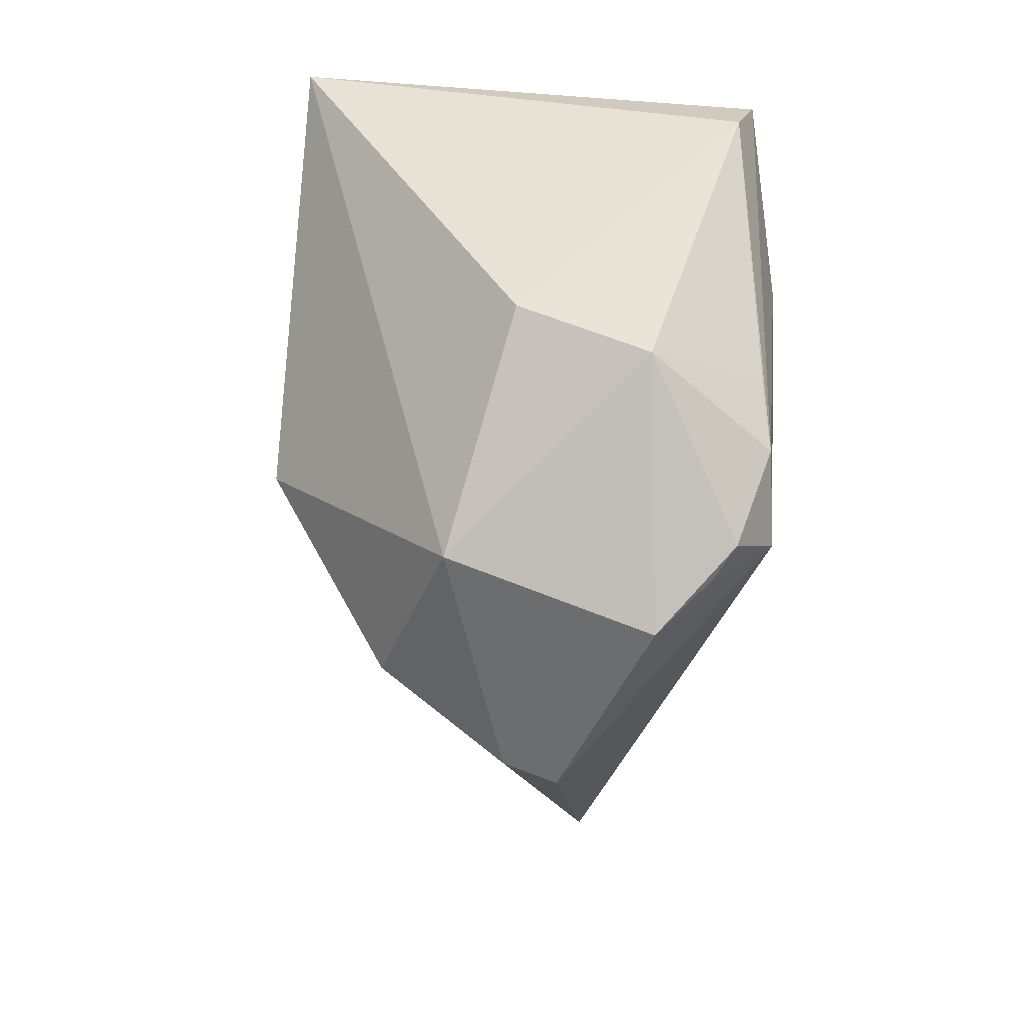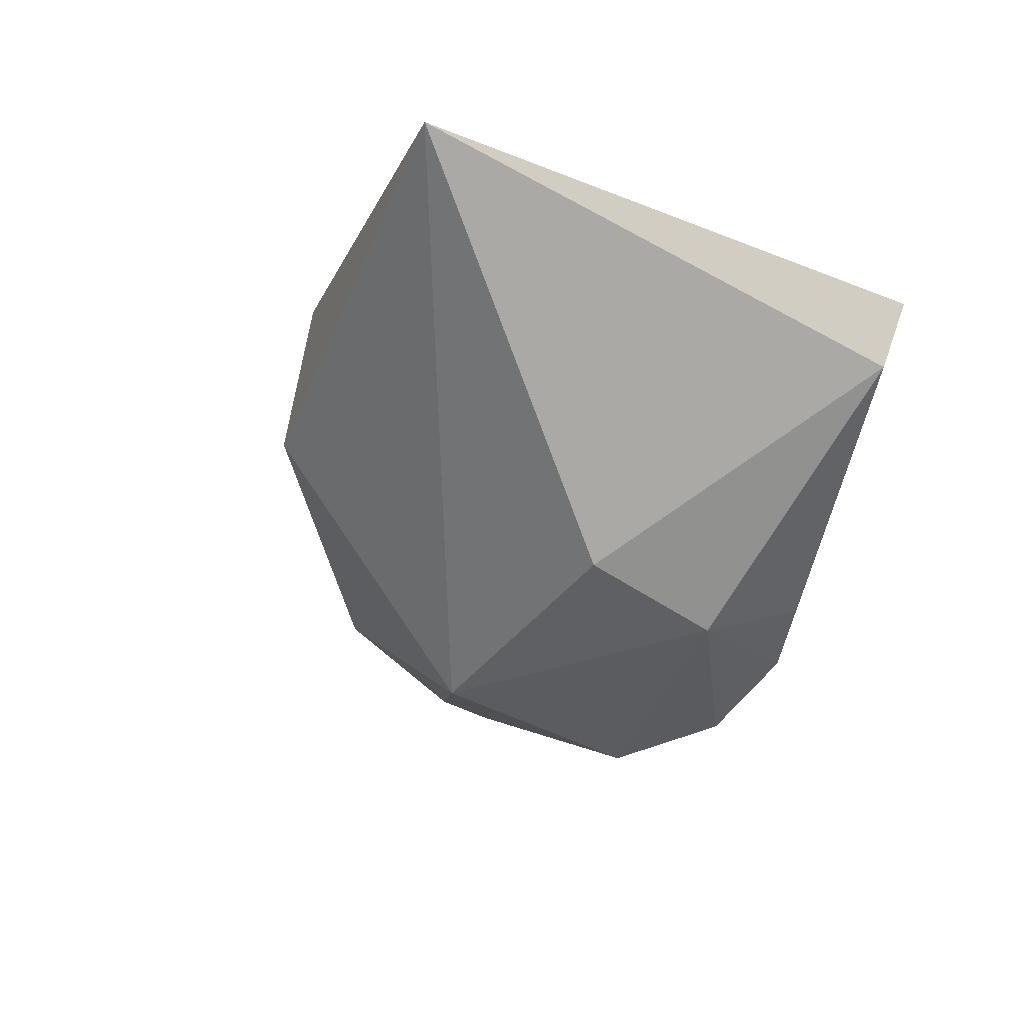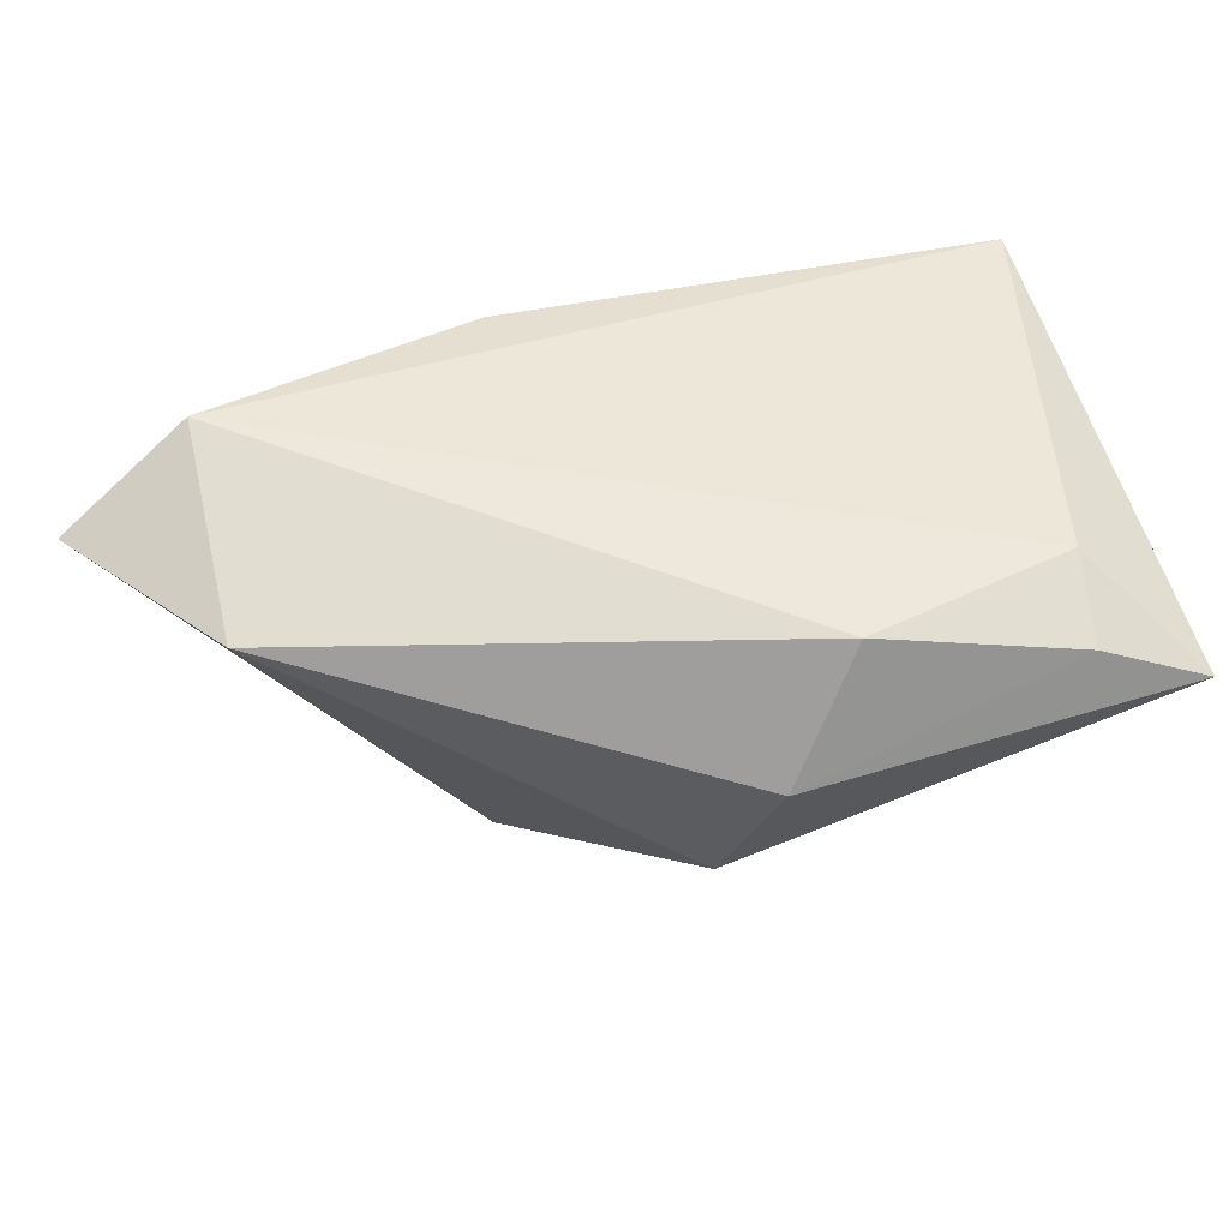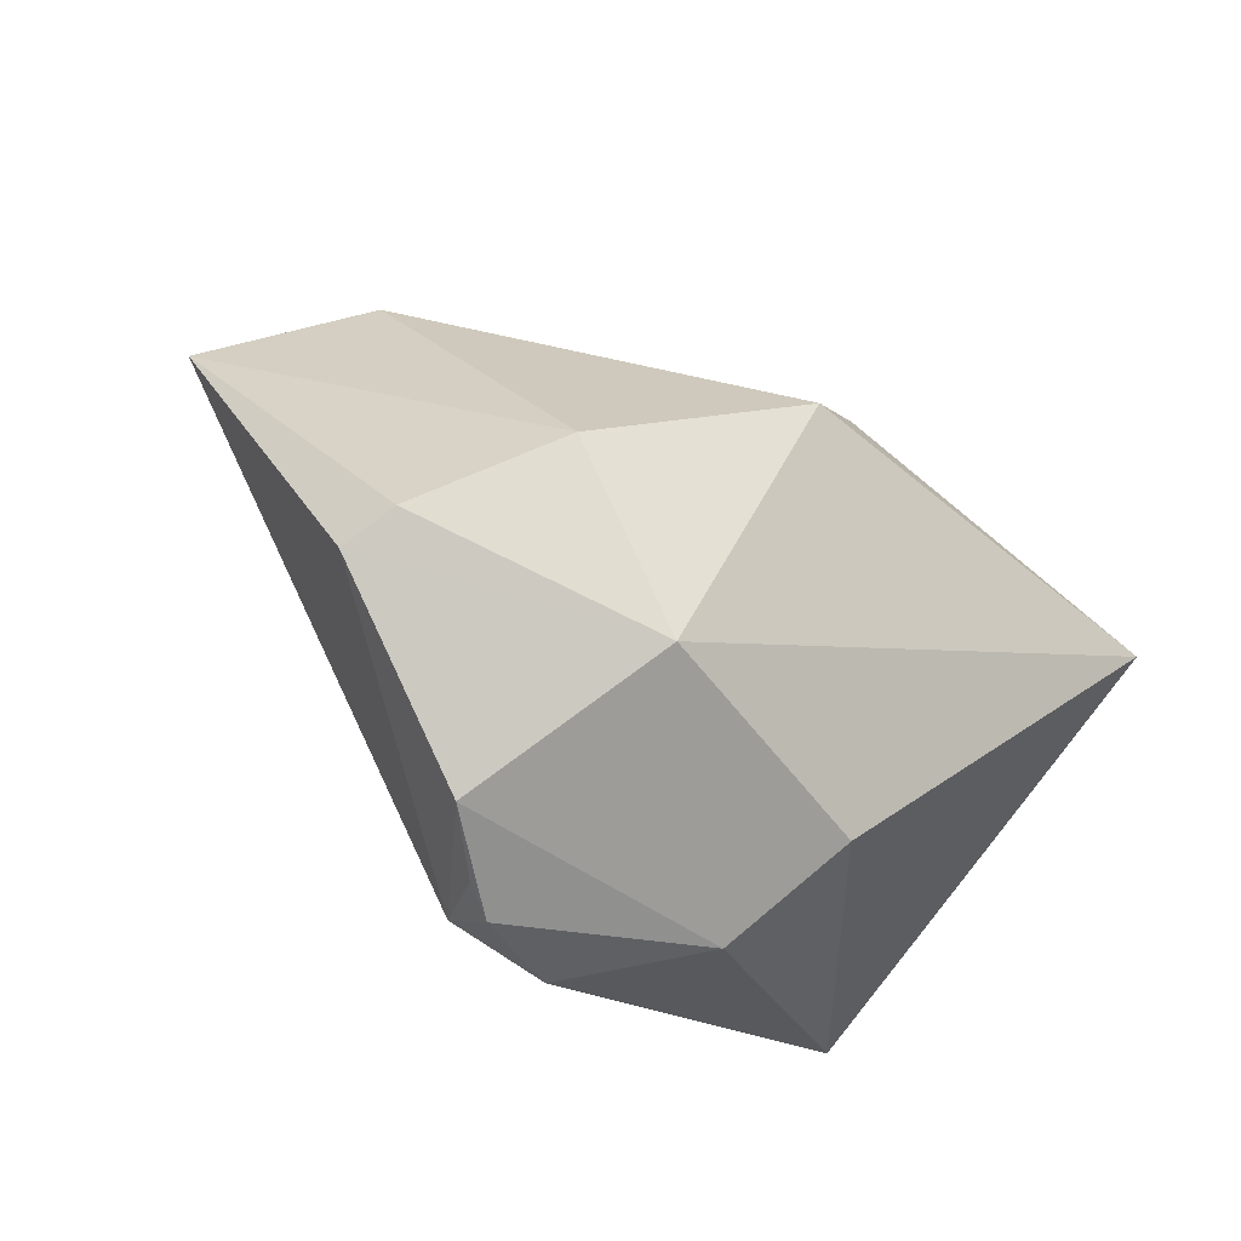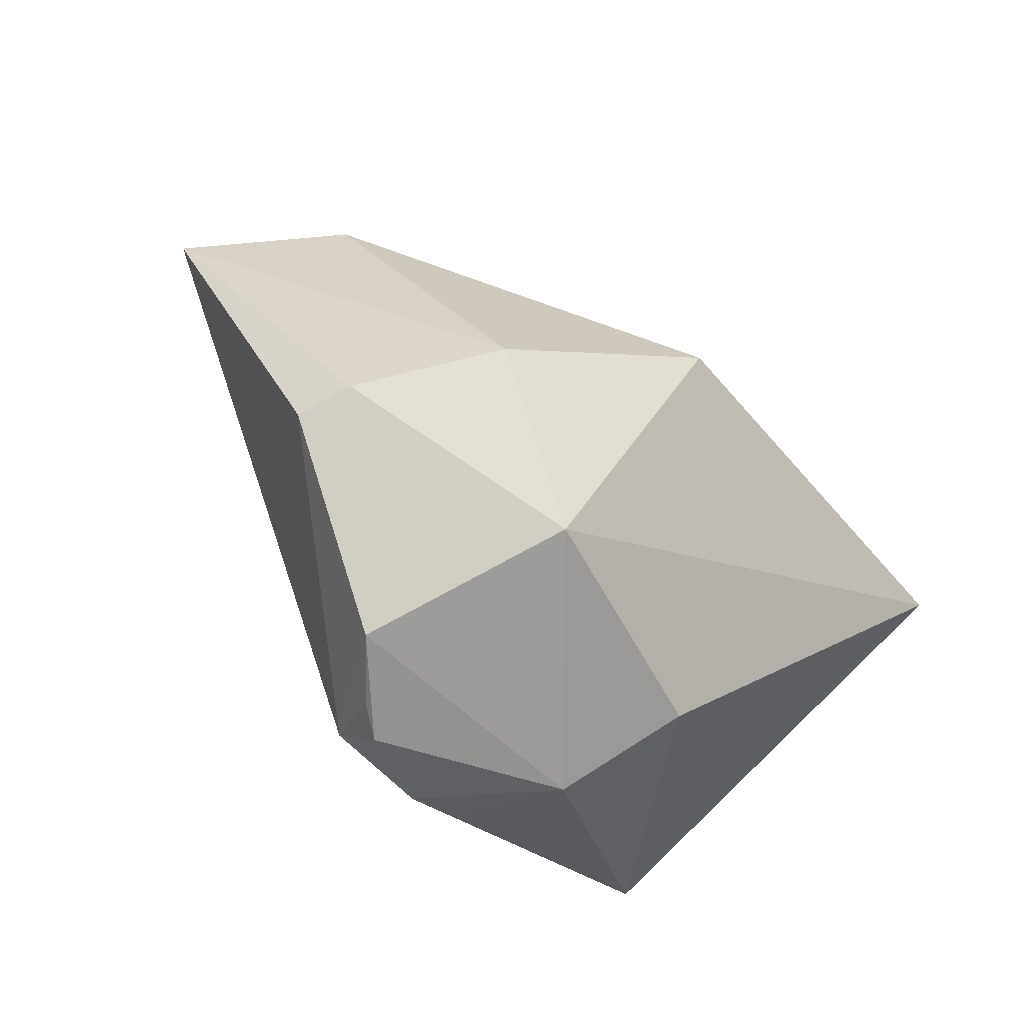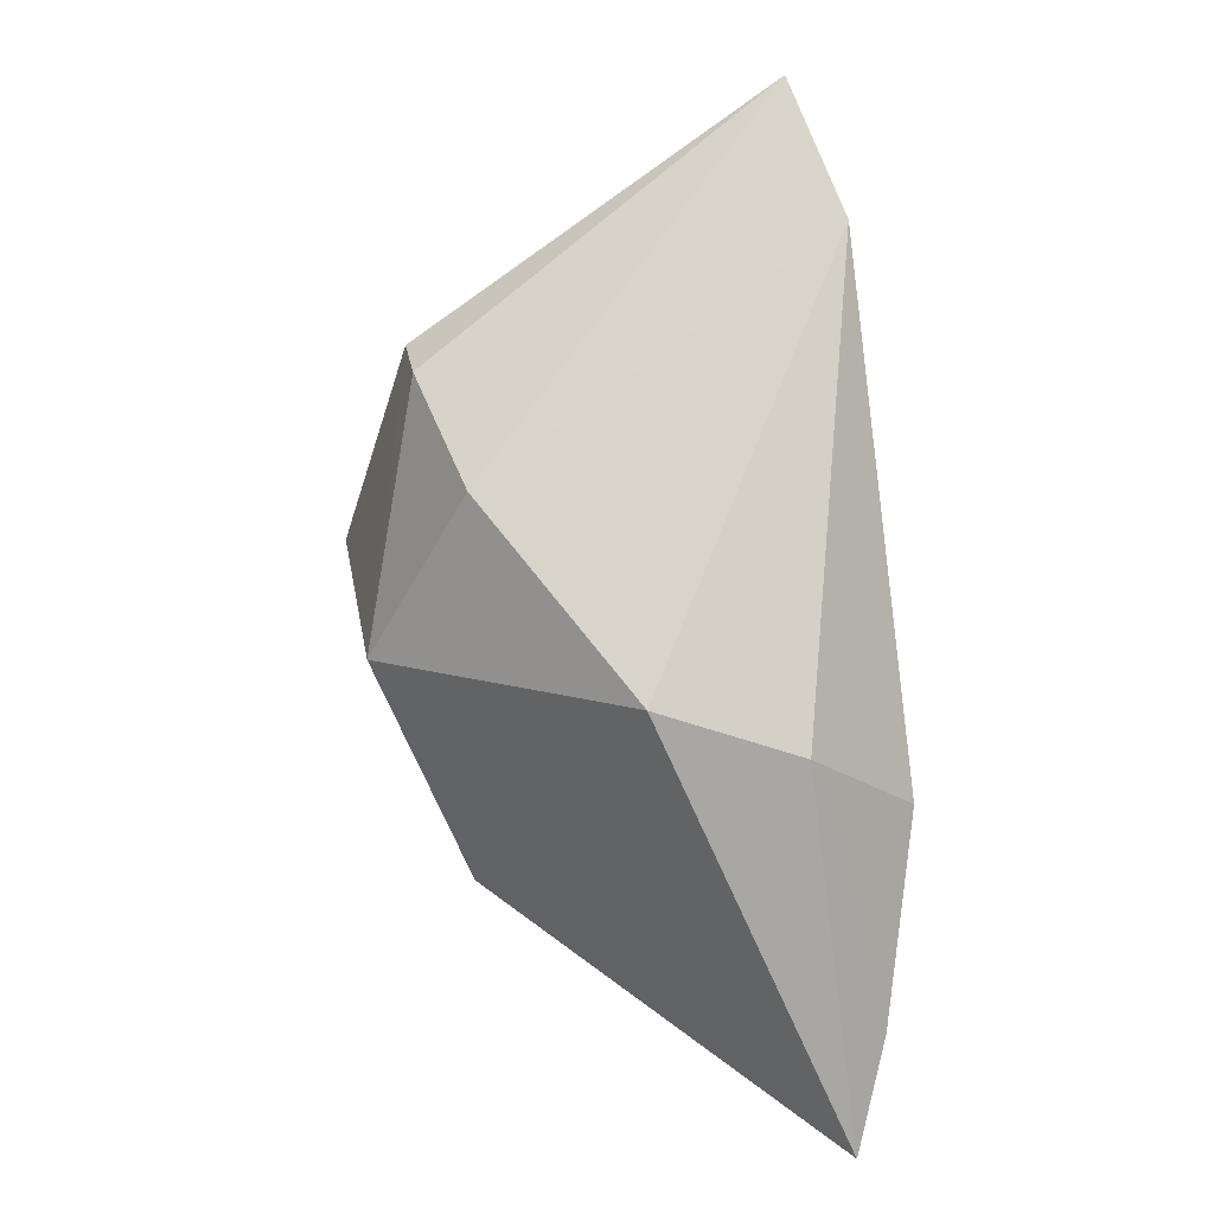
<metadata>
{"format":"obj","ext":"obj","renderer":"f3d","projection":"perspective","resolution":1024,"background":"white","views":[{"elev":-76.1,"azim":86.0,"up":"+Z"},{"elev":-22.9,"azim":68.7,"up":"+Z"},{"elev":68.8,"azim":-16.6,"up":"+Z"},{"elev":-72.5,"azim":-40.1,"up":"+Z"},{"elev":-74.3,"azim":-48.5,"up":"+Z"},{"elev":-72.9,"azim":-83.2,"up":"+Y"}]}
</metadata>
<code>
v -0.03801 0.005252 -0.02452
v -0.01281 0.01552 -0.03645
v -0.06297 0.01179 0.0229
v 0.03844 -0.03089 0.02134
v 0.05104 0.02631 0.005058
v 0.02586 -0.00465 -0.02446
v -0.02578 -0.01936 -0.0175
v 0.0496 0.02364 -0.003386
v -0.04832 -0.00705 0.02718
v 0.02189 0.01259 -0.02942
v -0.04639 0.01966 0.02718
v 0.05077 -0.03583 0.01648
v 0.01784 0.0276 -0.0235
v -0.004509 -0.03648 -0.0005916
v 0.003373 -0.03534 0.01588
v 0.02677 0.03053 -0.00328
v -0.001058 0.02504 -0.03409
v -0.005623 -0.0117 -0.03226
v -0.005426 0.02251 -0.0342
v 0.01005 0.02888 -0.02807
v -0.002673 0.03053 -0.02656
v 0.01414 -0.02453 0.02718
v -0.01199 0.02811 0.01581
v 0.04057 -0.01929 0.02124
v -0.03617 -0.002034 -0.02333
f 12 5 24
f 5 11 24
f 23 11 5
f 20 10 17
f 3 7 9
f 9 11 3
f 8 20 5
f 8 5 12
f 16 23 5
f 5 20 16
f 17 10 2
f 10 18 2
f 2 18 1
f 25 18 7
f 1 18 25
f 25 7 3
f 3 1 25
f 6 18 10
f 10 8 6
f 12 18 6
f 6 8 12
f 14 9 7
f 15 9 14
f 12 15 14
f 14 18 12
f 7 18 14
f 10 20 13
f 13 8 10
f 20 8 13
f 23 16 21
f 21 16 20
f 11 23 21
f 21 20 17
f 3 11 21
f 21 1 3
f 21 2 1
f 22 24 11
f 22 9 15
f 11 9 22
f 17 2 19
f 19 21 17
f 2 21 19
f 12 24 4
f 24 22 4
f 4 15 12
f 4 22 15

</code>
